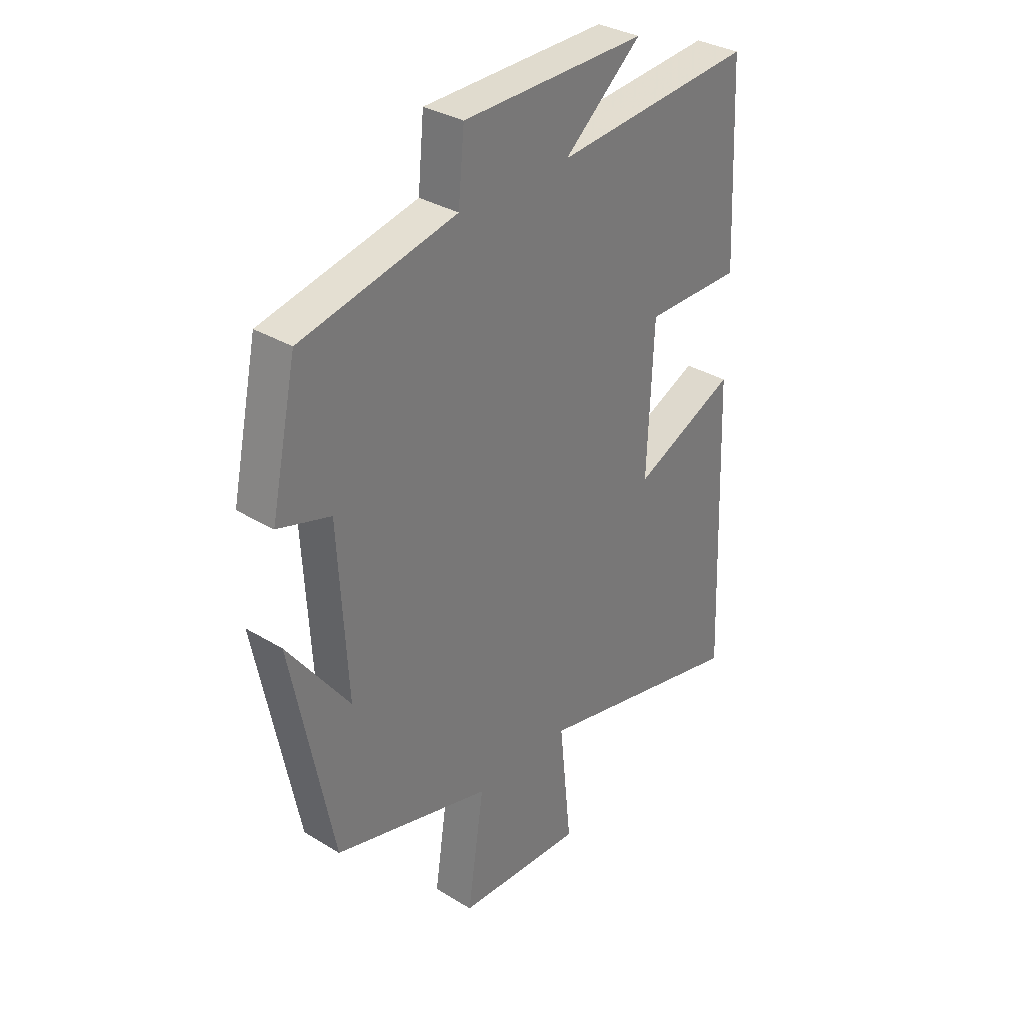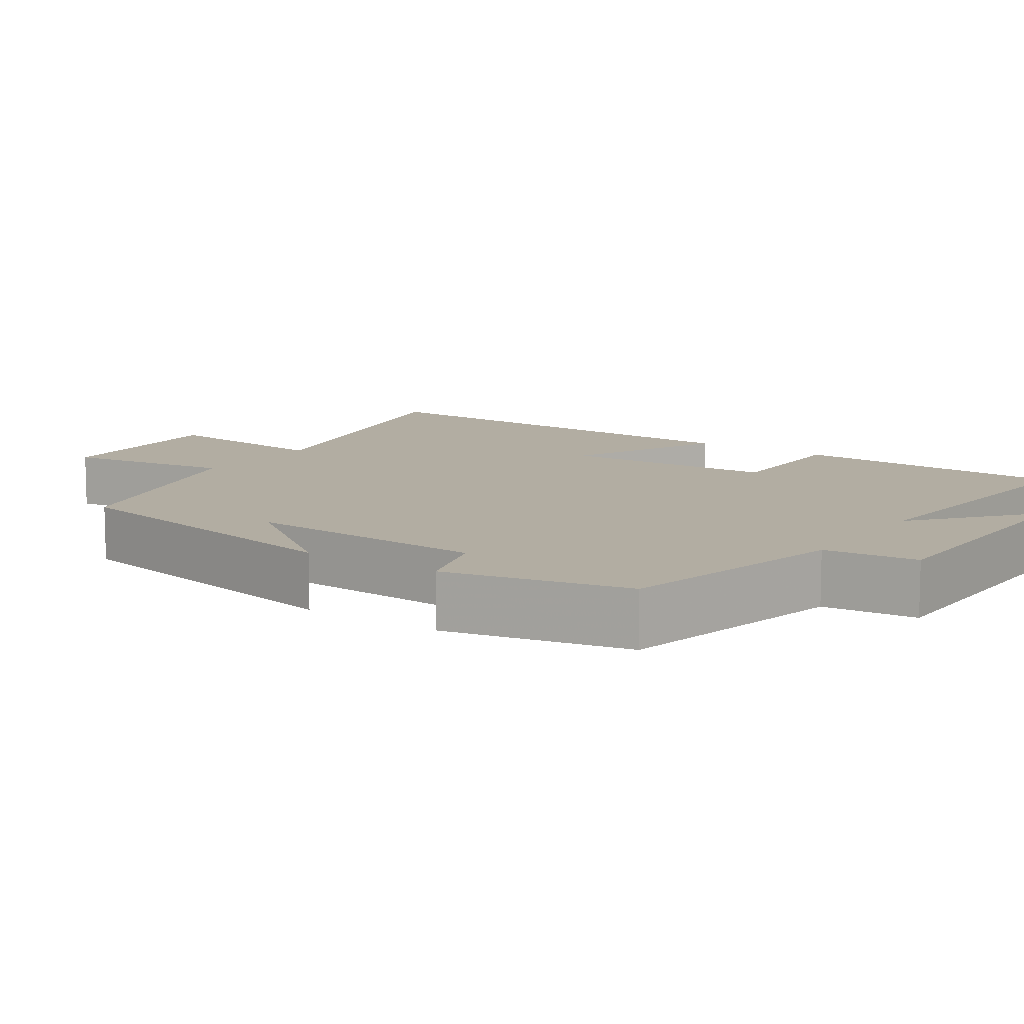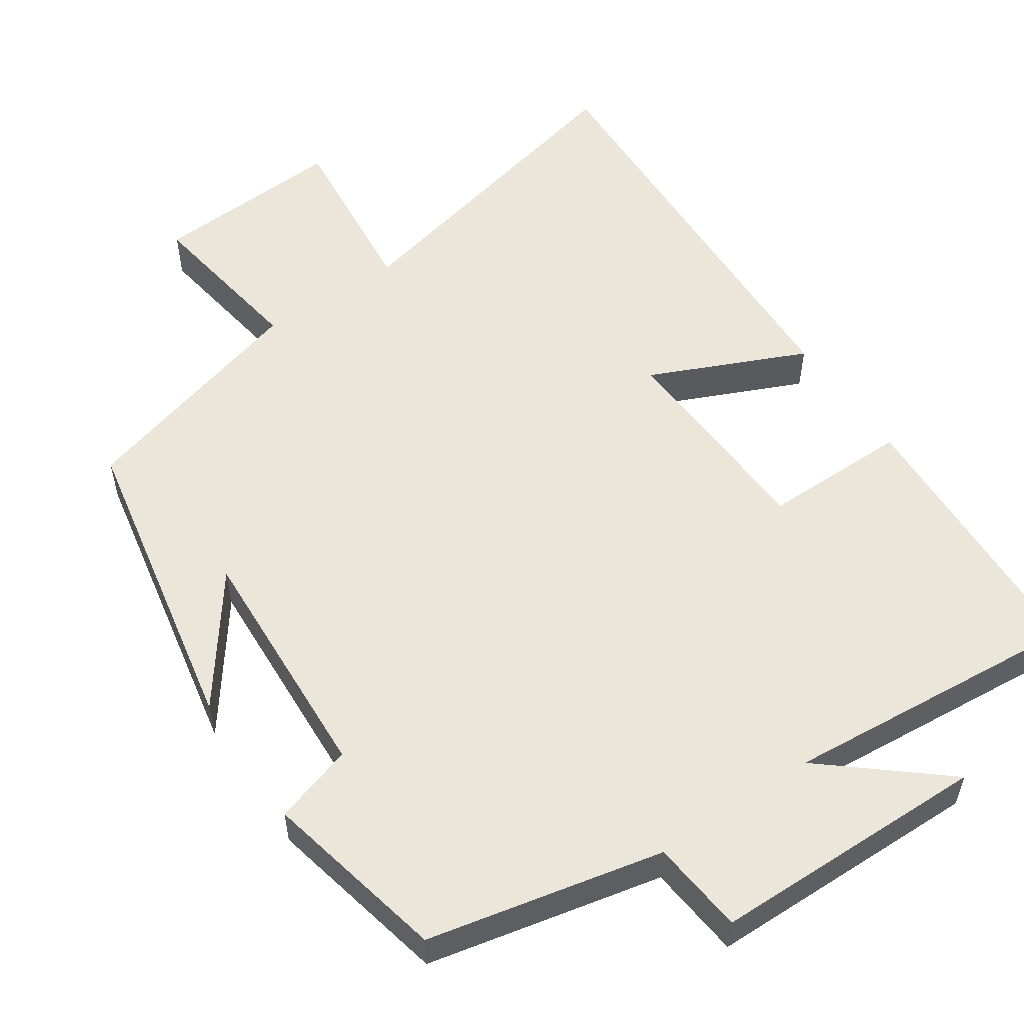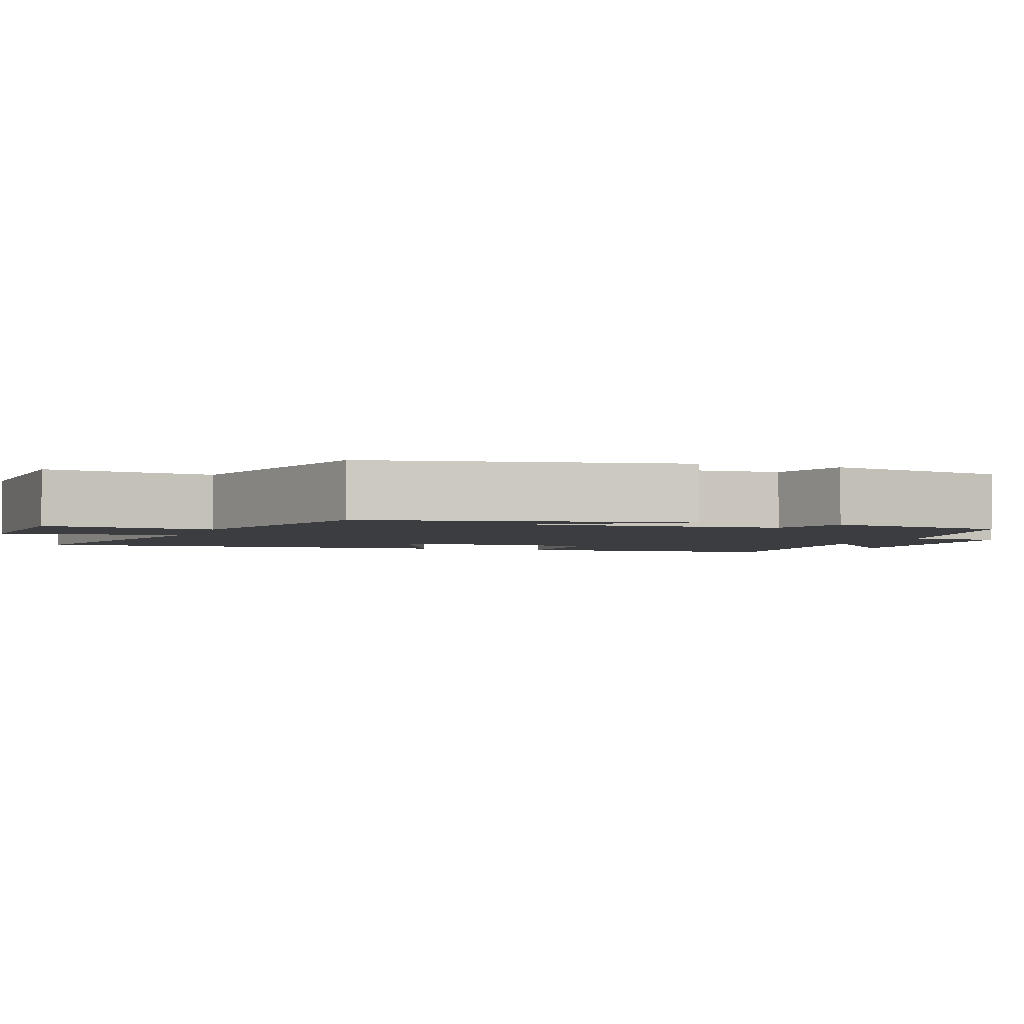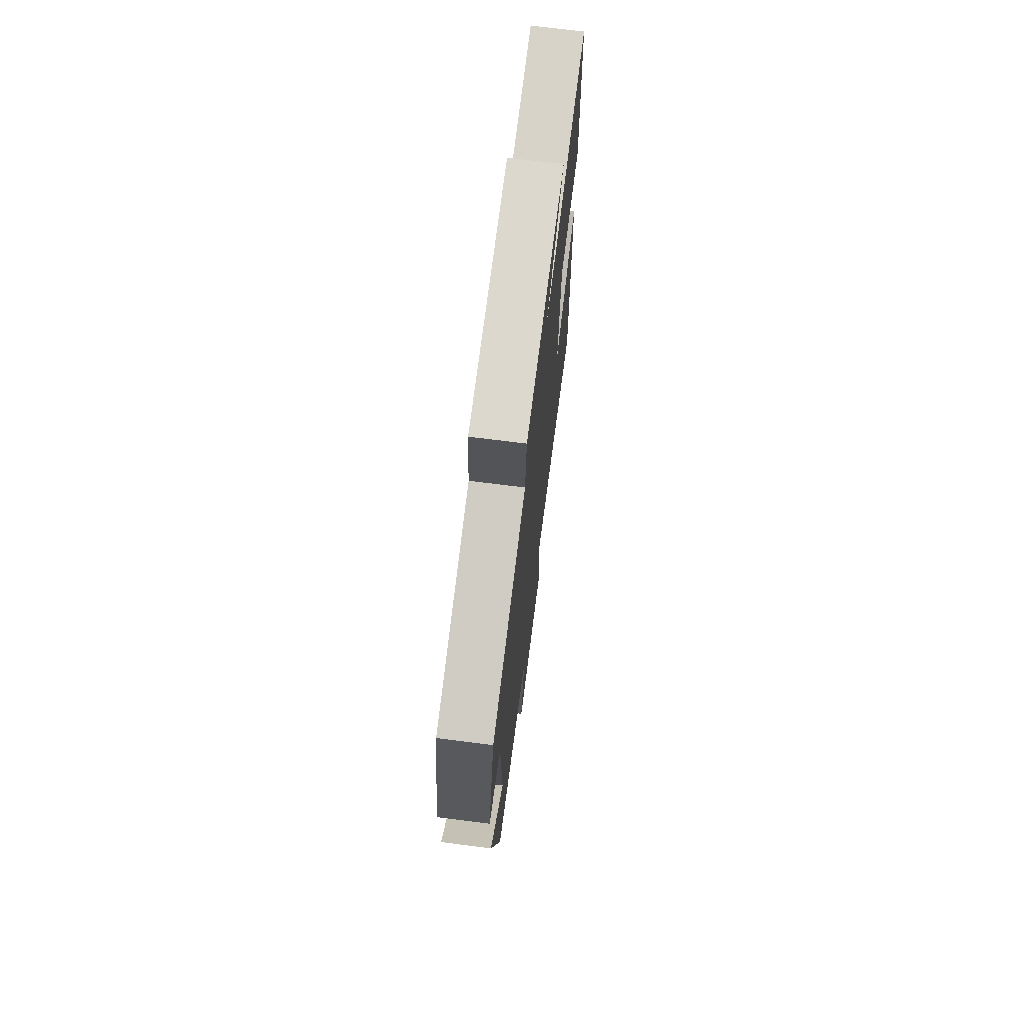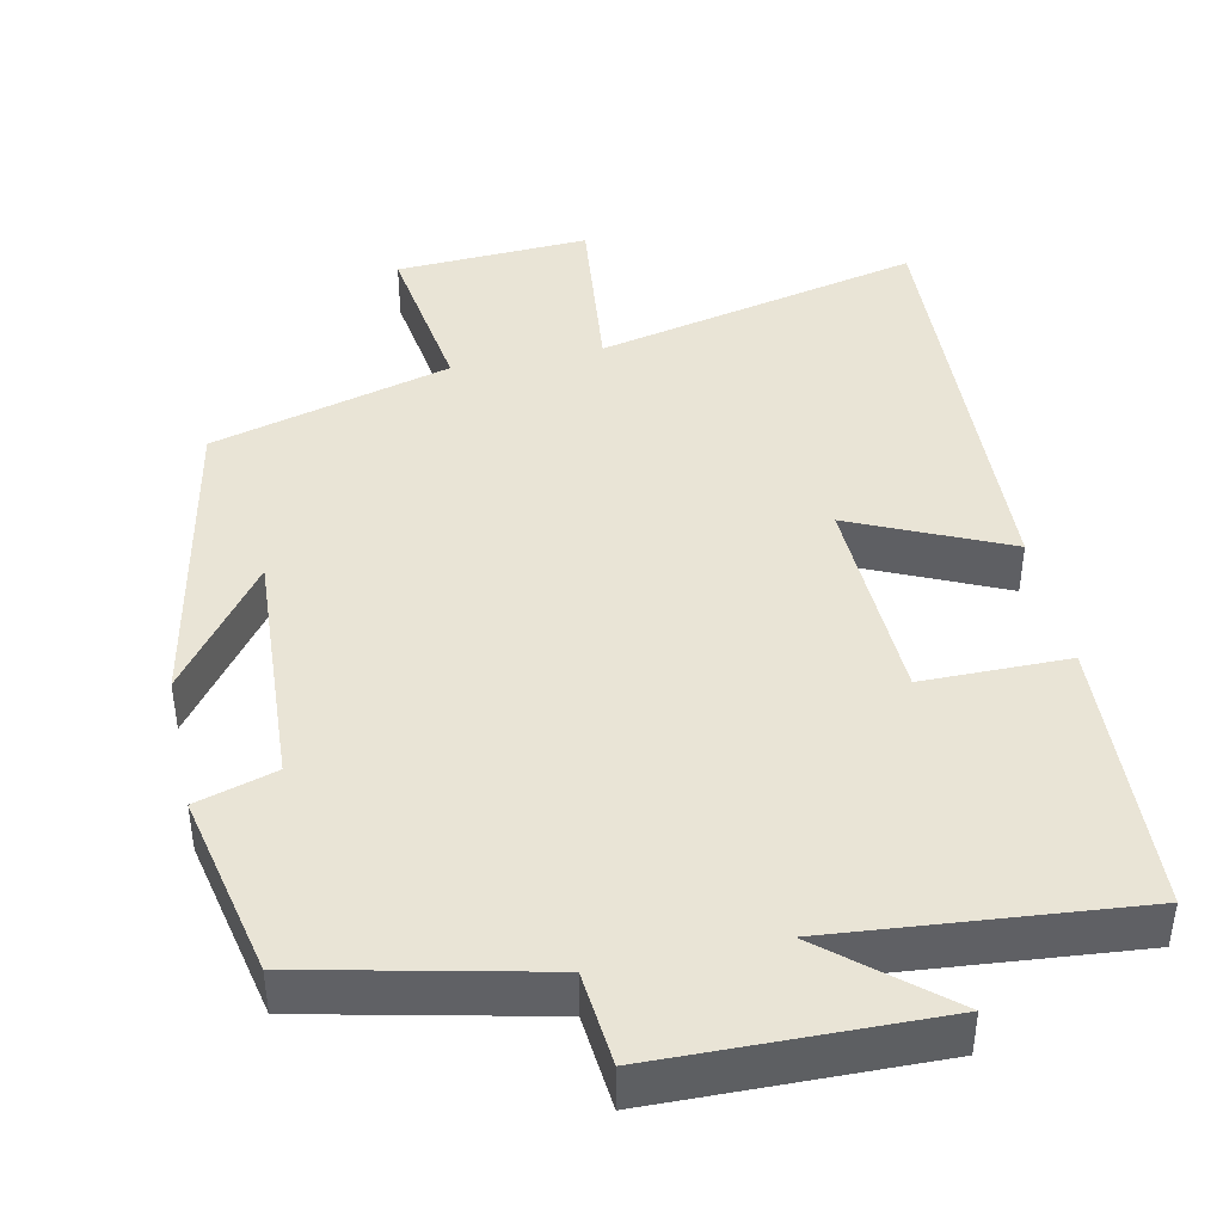
<metadata>
{"format":"obj","ext":"obj","renderer":"f3d","projection":"perspective","resolution":1024,"background":"white","views":[{"elev":33.0,"azim":-49.9,"up":"+Z"},{"elev":10.6,"azim":-55.7,"up":"+Y"},{"elev":55.0,"azim":-34.3,"up":"+Y"},{"elev":-2.8,"azim":-109.7,"up":"+Y"},{"elev":71.6,"azim":-82.8,"up":"+Z"},{"elev":42.7,"azim":-11.8,"up":"+Y"}]}
</metadata>
<code>
v -0.418 0.07 -0.412
v -0.5 0.07 0.001
v -0.377 0.07 -0.165
v -0.395 0.07 0.157
v -0.5 0.07 0.189
v -0.448 0.07 0.432
v -0.138 0.07 0.5
v -0.126 0.07 0.624
v 0.24 0.07 0.63
v 0.086 0.07 0.5
v 0.483 0.07 0.535
v 0.5 0.07 0.166
v 0.307 0.07 0.166
v 0.295 0.07 -0.118
v 0.5 0.07 -0.026
v 0.522 0.07 -0.599
v 0.093 0.07 -0.5
v 0.118 0.07 -0.736
v -0.136 0.07 -0.722
v -0.103 0.07 -0.5
v -0.418 0 -0.412
v -0.5 0 0.001
v -0.377 0 -0.165
v -0.395 0 0.157
v -0.5 0 0.189
v -0.448 0 0.432
v -0.138 0 0.5
v -0.126 0 0.624
v 0.24 0 0.63
v 0.086 0 0.5
v 0.483 0 0.535
v 0.5 0 0.166
v 0.307 0 0.166
v 0.295 0 -0.118
v 0.5 0 -0.026
v 0.522 0 -0.599
v 0.093 0 -0.5
v 0.118 0 -0.736
v -0.136 0 -0.722
v -0.103 0 -0.5
f 17 18 19 20
f 17 20 1
f 14 15 16 17
f 13 14 17 1
f 10 11 12 13
f 10 13 1
f 7 8 9 10
f 6 7 10
f 5 6 10
f 4 5 10
f 3 4 10
f 3 10 1
f 1 2 3
f 40 39 38 37
f 21 40 37
f 37 36 35 34
f 21 37 34 33
f 33 32 31 30
f 21 33 30
f 30 29 28 27
f 30 27 26
f 30 26 25
f 30 25 24
f 30 24 23
f 21 30 23
f 23 22 21
f 1 21 22 2
f 2 22 23 3
f 3 23 24 4
f 4 24 25 5
f 5 25 26 6
f 6 26 27 7
f 7 27 28 8
f 8 28 29 9
f 9 29 30 10
f 10 30 31 11
f 11 31 32 12
f 12 32 33 13
f 13 33 34 14
f 14 34 35 15
f 15 35 36 16
f 16 36 37 17
f 17 37 38 18
f 18 38 39 19
f 19 39 40 20
f 20 40 21 1

</code>
